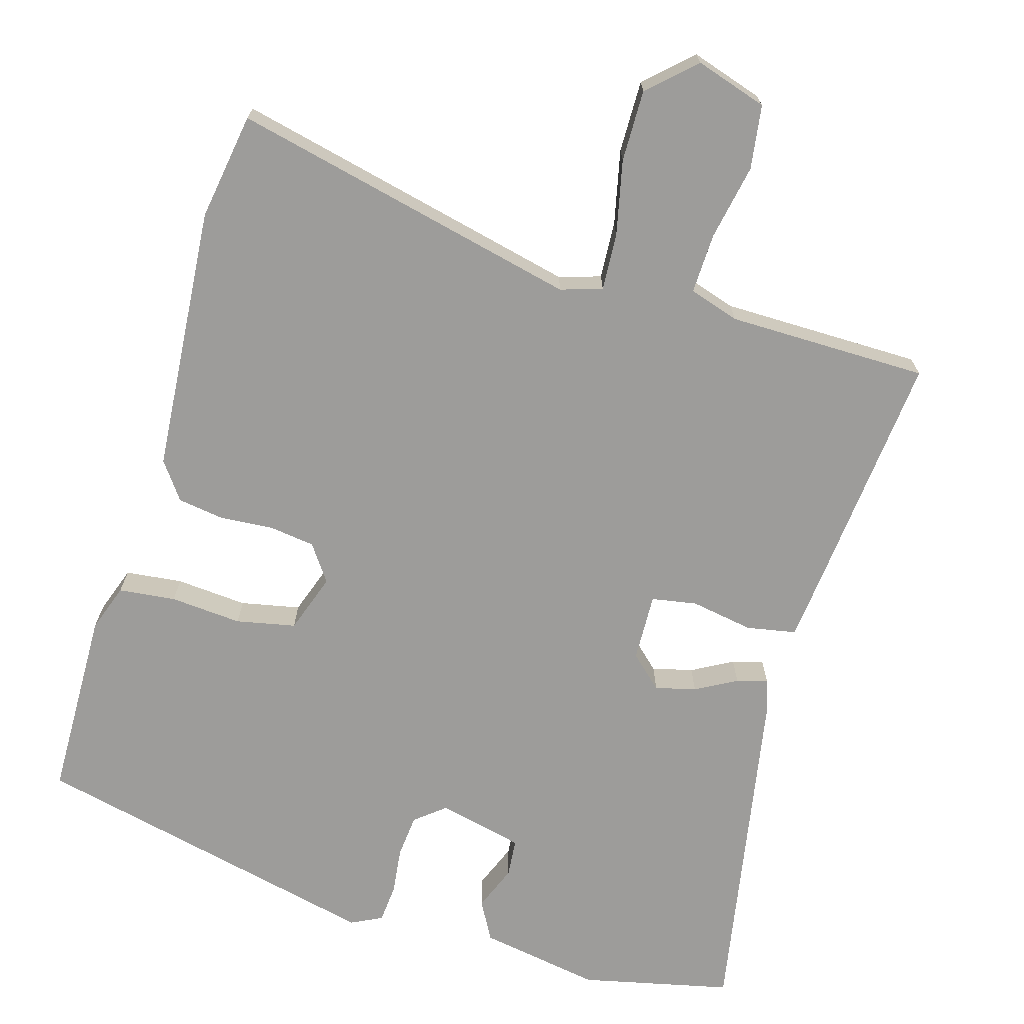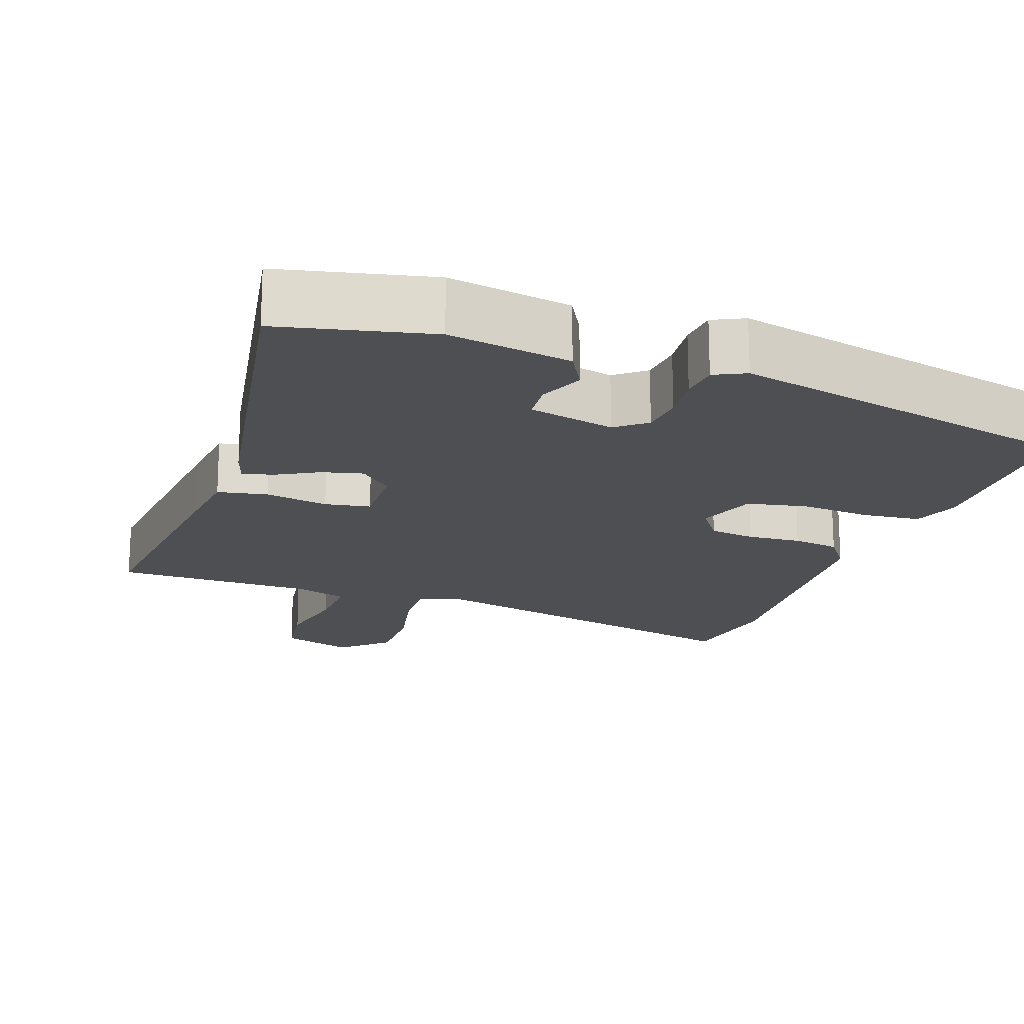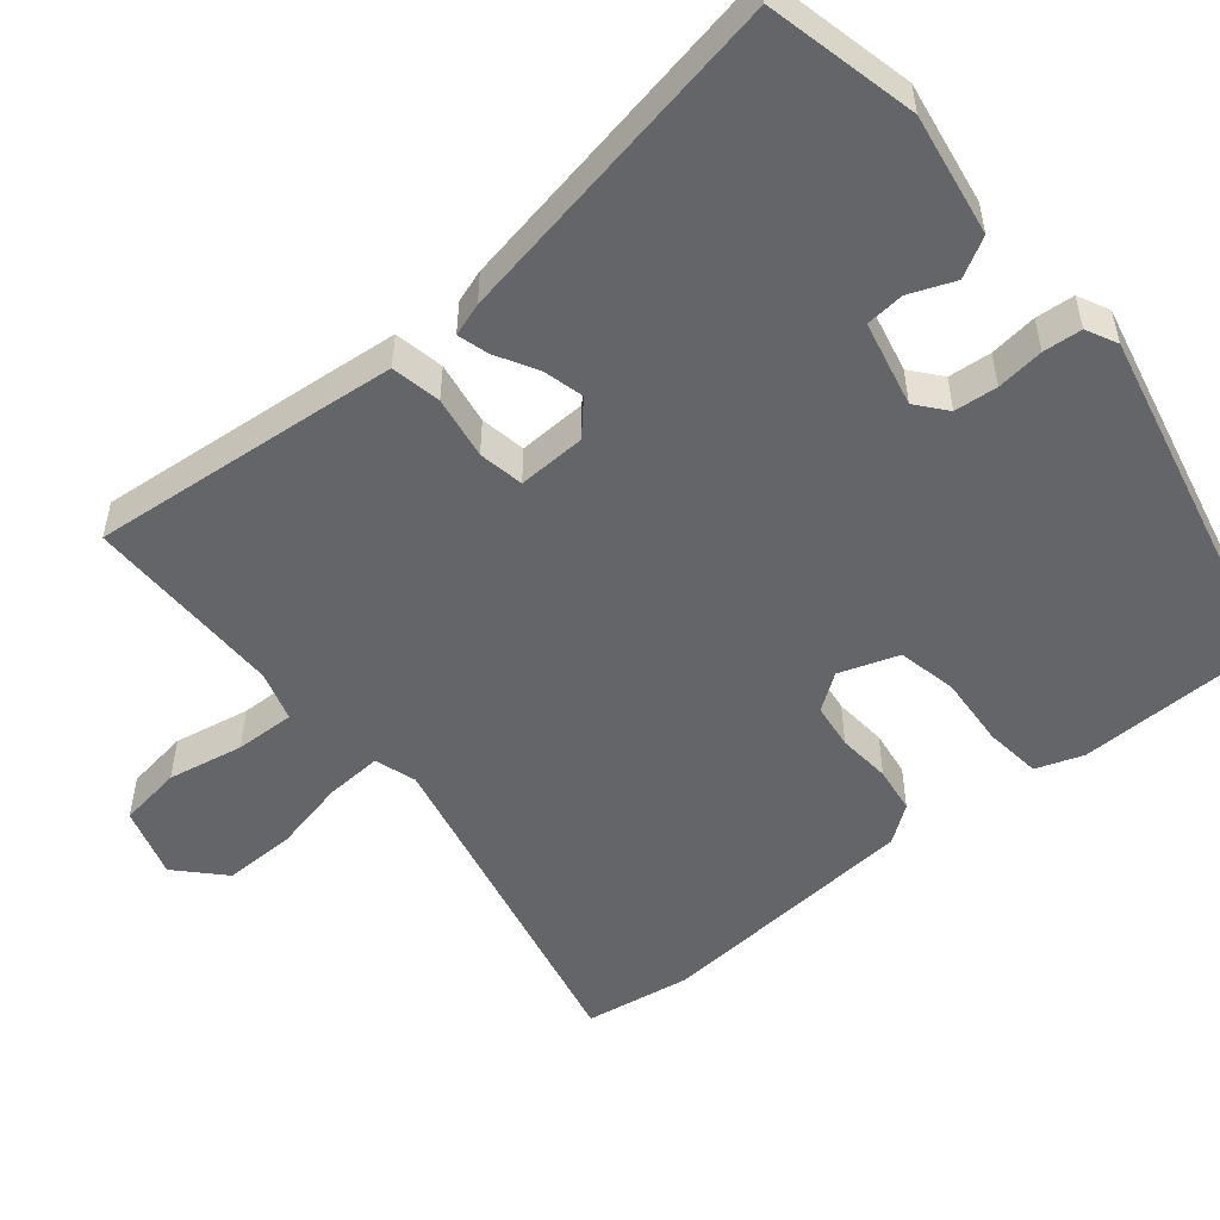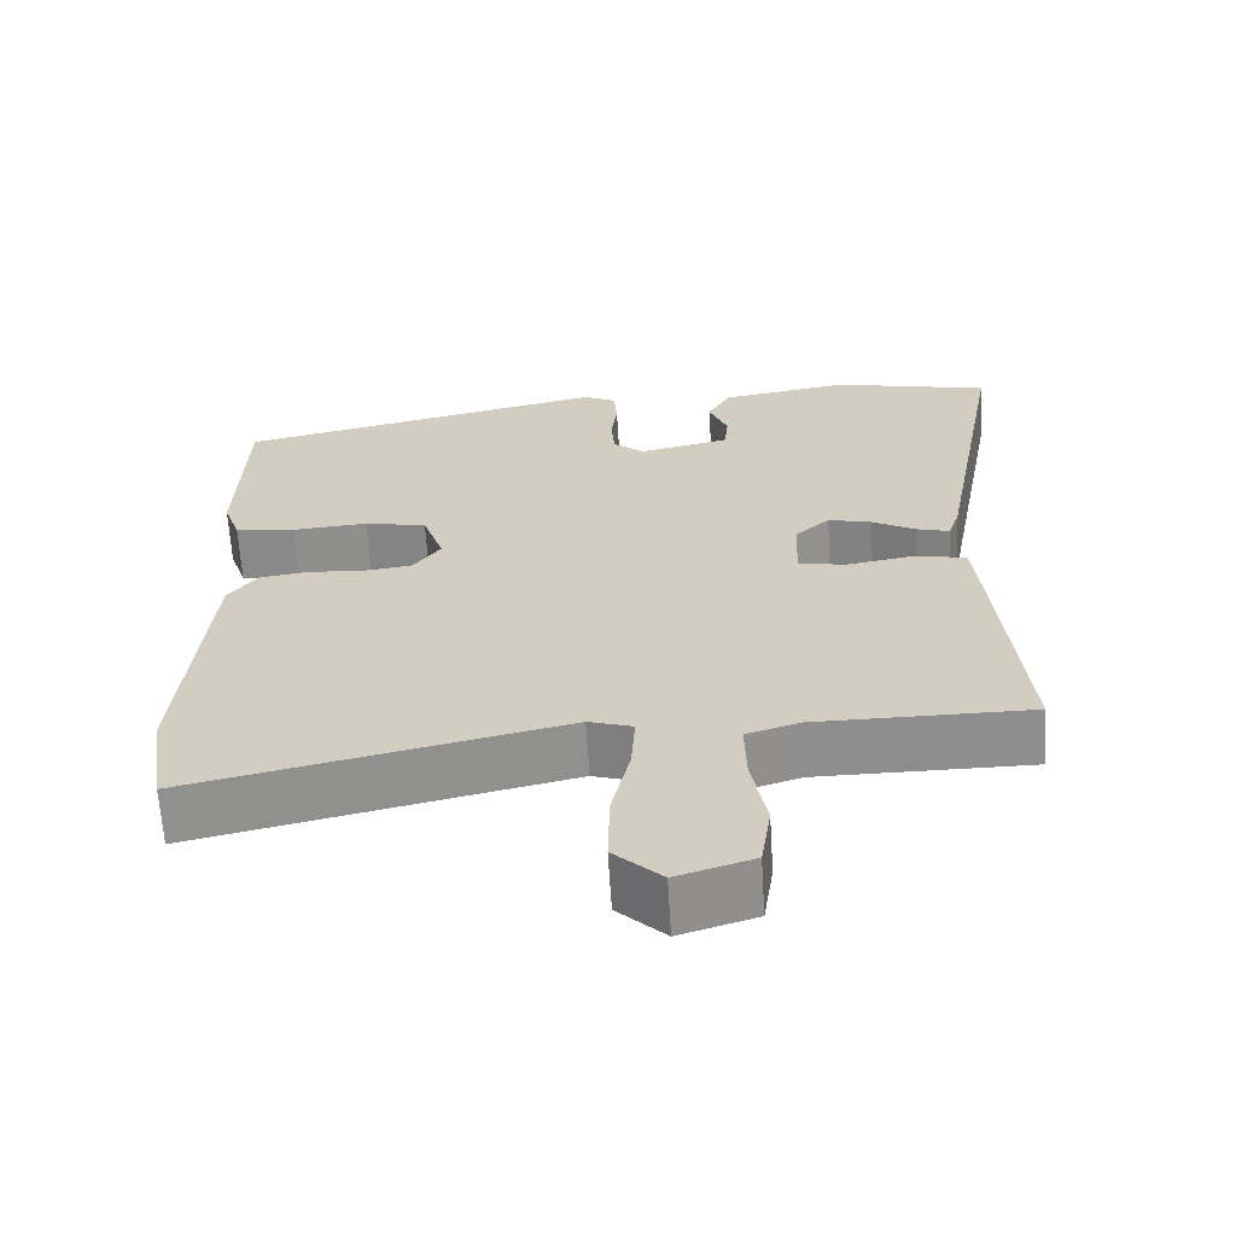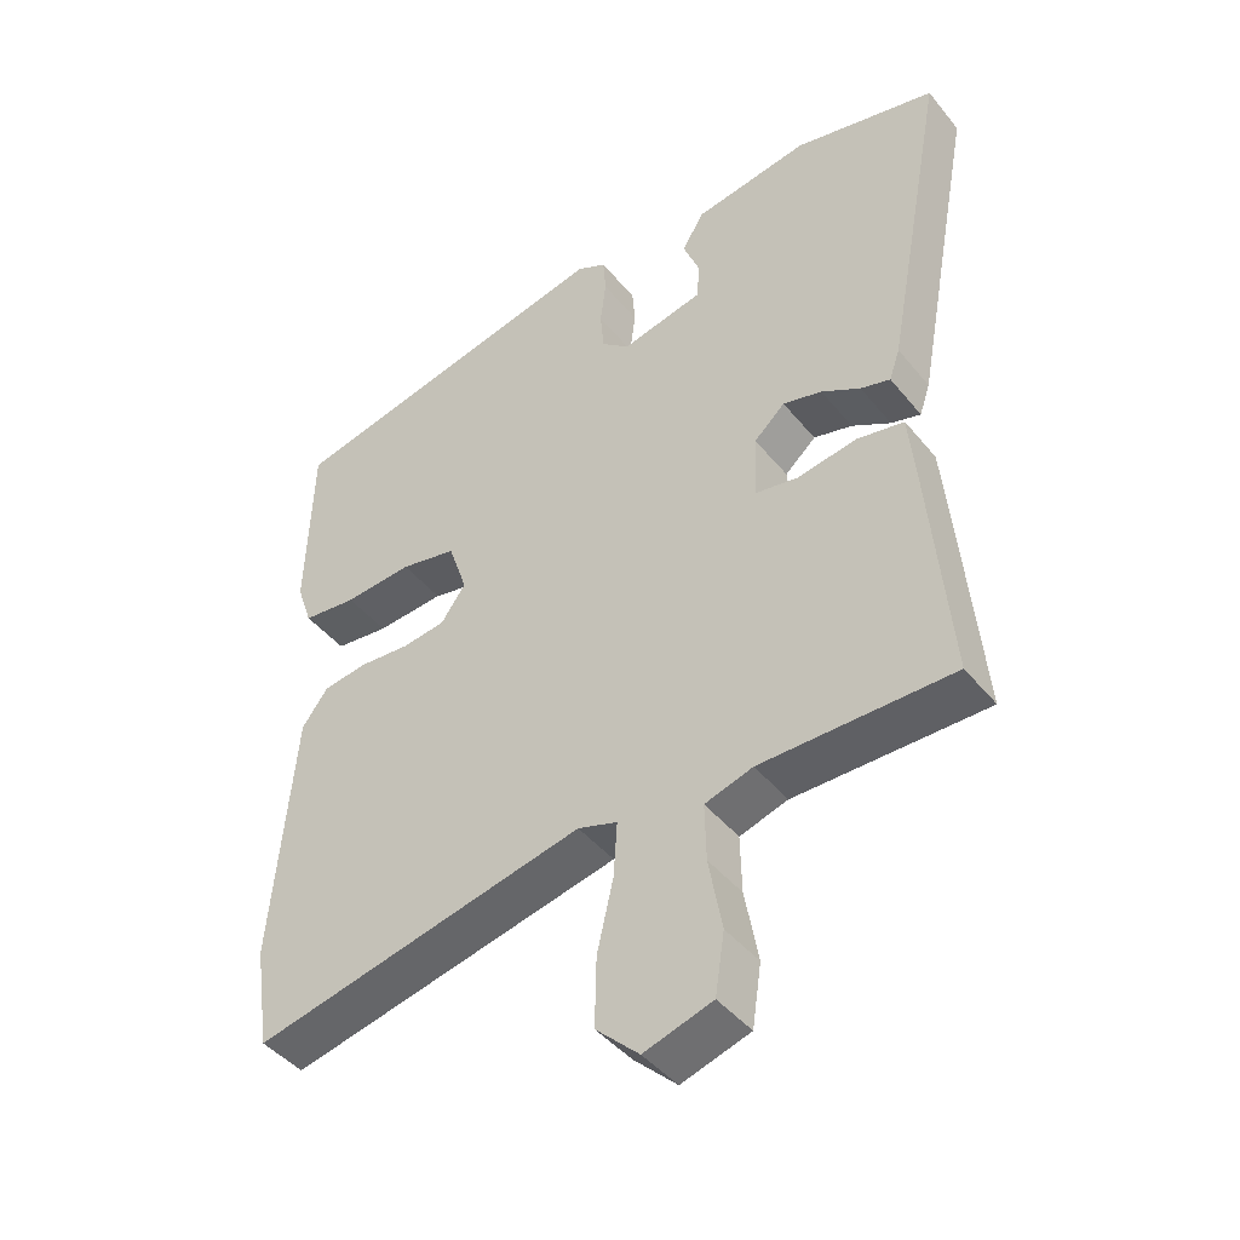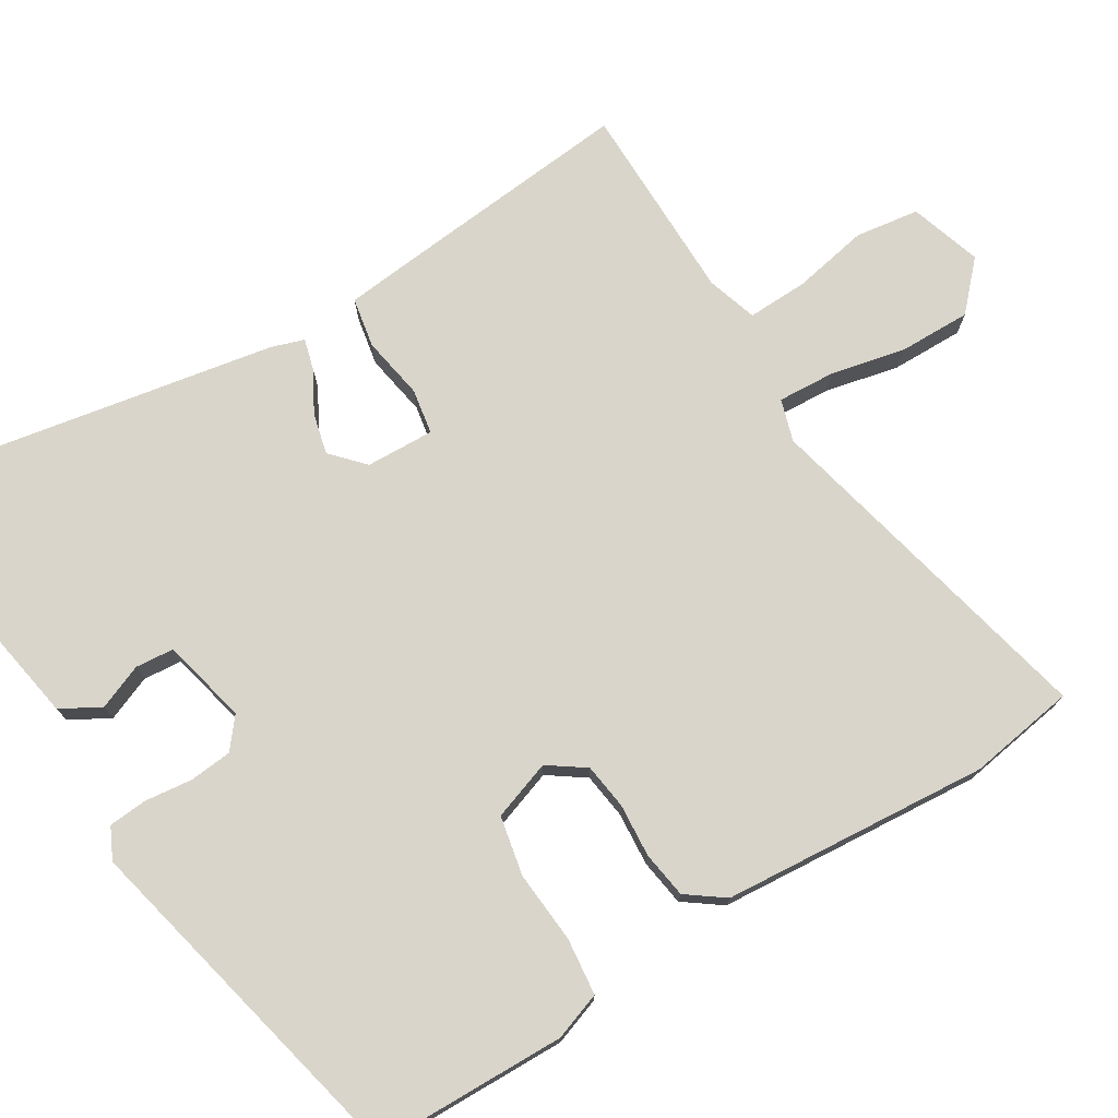
<metadata>
{"format":"obj","ext":"obj","renderer":"f3d","projection":"perspective","resolution":1024,"background":"white","views":[{"elev":-70.1,"azim":163.2,"up":"+Y"},{"elev":-18.0,"azim":-20.0,"up":"+Y"},{"elev":-51.6,"azim":-50.7,"up":"+Y"},{"elev":-64.6,"azim":-176.5,"up":"+Z"},{"elev":-44.0,"azim":-143.9,"up":"+Z"},{"elev":74.7,"azim":58.0,"up":"+Y"}]}
</metadata>
<code>
v 0.507 0.07 -0.456
v 0.485 0.07 -0.601
v 0.013 0.07 -0.496
v -0.043 0.07 -0.514
v -0.038 0.07 -0.591
v -0.015 0.07 -0.692
v -0.013 0.07 -0.789
v -0.074 0.07 -0.847
v -0.171 0.07 -0.817
v -0.184 0.07 -0.731
v -0.165 0.07 -0.628
v -0.163 0.07 -0.547
v -0.231 0.07 -0.526
v -0.502 0.07 -0.526
v -0.473 0.07 -0.2
v -0.464 0.07 -0.106
v -0.397 0.07 -0.093
v -0.312 0.07 -0.107
v -0.251 0.07 -0.096
v -0.255 0.07 -0.004
v -0.299 0.07 0.036
v -0.354 0.07 0.022
v -0.409 0.07 -0.009
v -0.451 0.07 -0.021
v -0.466 0.07 0.023
v -0.553 0.07 0.485
v -0.351 0.07 0.532
v -0.186 0.07 0.505
v -0.156 0.07 0.452
v -0.18 0.07 0.391
v -0.175 0.07 0.339
v -0.059 0.07 0.313
v -0.019 0.07 0.346
v -0.014 0.07 0.404
v -0.022 0.07 0.468
v -0.018 0.07 0.52
v 0.024 0.07 0.541
v 0.503 0.07 0.435
v 0.51 0.07 0.177
v 0.488 0.07 0.113
v 0.411 0.07 0.104
v 0.314 0.07 0.111
v 0.234 0.07 0.094
v 0.207 0.07 0.014
v 0.242 0.07 -0.035
v 0.304 0.07 -0.043
v 0.376 0.07 -0.037
v 0.439 0.07 -0.046
v 0.476 0.07 -0.096
v 0.507 0 -0.456
v 0.485 0 -0.601
v 0.013 0 -0.496
v -0.043 0 -0.514
v -0.038 0 -0.591
v -0.015 0 -0.692
v -0.013 0 -0.789
v -0.074 0 -0.847
v -0.171 0 -0.817
v -0.184 0 -0.731
v -0.165 0 -0.628
v -0.163 0 -0.547
v -0.231 0 -0.526
v -0.502 0 -0.526
v -0.473 0 -0.2
v -0.464 0 -0.106
v -0.397 0 -0.093
v -0.312 0 -0.107
v -0.251 0 -0.096
v -0.255 0 -0.004
v -0.299 0 0.036
v -0.354 0 0.022
v -0.409 0 -0.009
v -0.451 0 -0.021
v -0.466 0 0.023
v -0.553 0 0.485
v -0.351 0 0.532
v -0.186 0 0.505
v -0.156 0 0.452
v -0.18 0 0.391
v -0.175 0 0.339
v -0.059 0 0.313
v -0.019 0 0.346
v -0.014 0 0.404
v -0.022 0 0.468
v -0.018 0 0.52
v 0.024 0 0.541
v 0.503 0 0.435
v 0.51 0 0.177
v 0.488 0 0.113
v 0.411 0 0.104
v 0.314 0 0.111
v 0.234 0 0.094
v 0.207 0 0.014
v 0.242 0 -0.035
v 0.304 0 -0.043
v 0.376 0 -0.037
v 0.439 0 -0.046
v 0.476 0 -0.096
f 46 47 48 49
f 45 46 49 1
f 44 45 1 2
f 39 40 41 42
f 39 42 43
f 38 39 43
f 37 38 43
f 34 35 36 37
f 33 34 37 43
f 32 33 43 44
f 27 28 29 30
f 27 30 31
f 26 27 31
f 25 26 31
f 22 23 24 25
f 21 22 25 31
f 20 21 31 32
f 15 16 17 18
f 13 14 15 18
f 12 13 18 19
f 8 9 10 11
f 8 11 12
f 5 6 7 8
f 4 5 8 12
f 3 4 12 19
f 19 20 32 44
f 2 3 19 44
f 98 97 96 95
f 50 98 95 94
f 51 50 94 93
f 91 90 89 88
f 92 91 88
f 92 88 87
f 92 87 86
f 86 85 84 83
f 92 86 83 82
f 93 92 82 81
f 79 78 77 76
f 80 79 76
f 80 76 75
f 80 75 74
f 74 73 72 71
f 80 74 71 70
f 81 80 70 69
f 67 66 65 64
f 67 64 63 62
f 68 67 62 61
f 60 59 58 57
f 61 60 57
f 57 56 55 54
f 61 57 54 53
f 68 61 53 52
f 93 81 69 68
f 93 68 52 51
f 1 50 51 2
f 2 51 52 3
f 3 52 53 4
f 4 53 54 5
f 5 54 55 6
f 6 55 56 7
f 7 56 57 8
f 8 57 58 9
f 9 58 59 10
f 10 59 60 11
f 11 60 61 12
f 12 61 62 13
f 13 62 63 14
f 14 63 64 15
f 15 64 65 16
f 16 65 66 17
f 17 66 67 18
f 18 67 68 19
f 19 68 69 20
f 20 69 70 21
f 21 70 71 22
f 22 71 72 23
f 23 72 73 24
f 24 73 74 25
f 25 74 75 26
f 26 75 76 27
f 27 76 77 28
f 28 77 78 29
f 29 78 79 30
f 30 79 80 31
f 31 80 81 32
f 32 81 82 33
f 33 82 83 34
f 34 83 84 35
f 35 84 85 36
f 36 85 86 37
f 37 86 87 38
f 38 87 88 39
f 39 88 89 40
f 40 89 90 41
f 41 90 91 42
f 42 91 92 43
f 43 92 93 44
f 44 93 94 45
f 45 94 95 46
f 46 95 96 47
f 47 96 97 48
f 48 97 98 49
f 49 98 50 1

</code>
